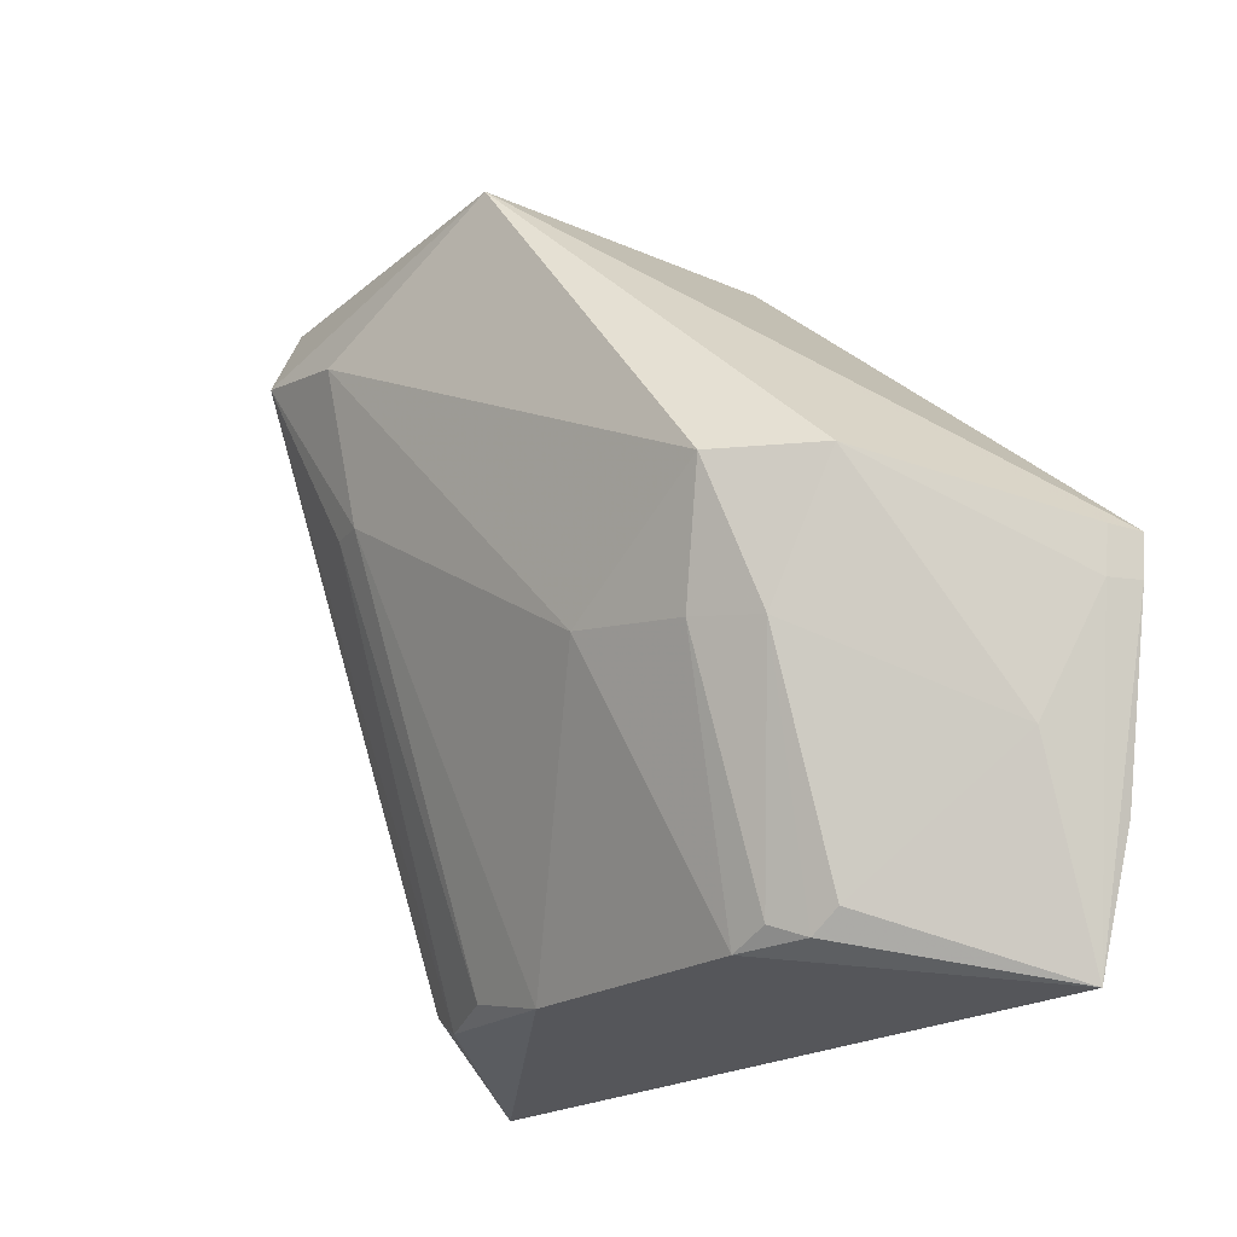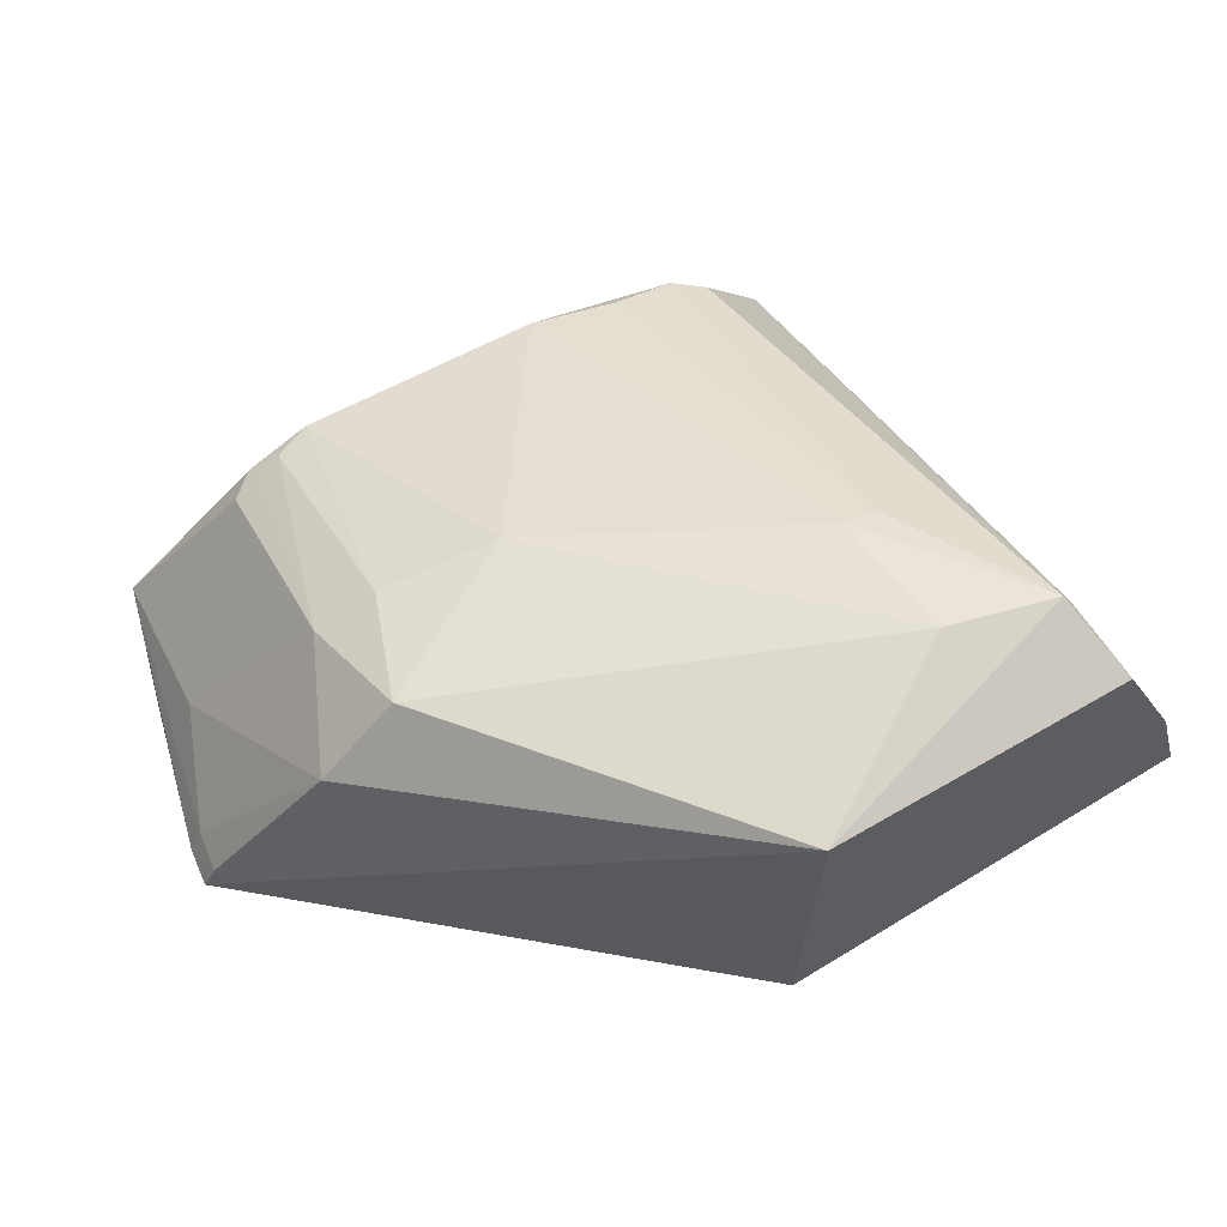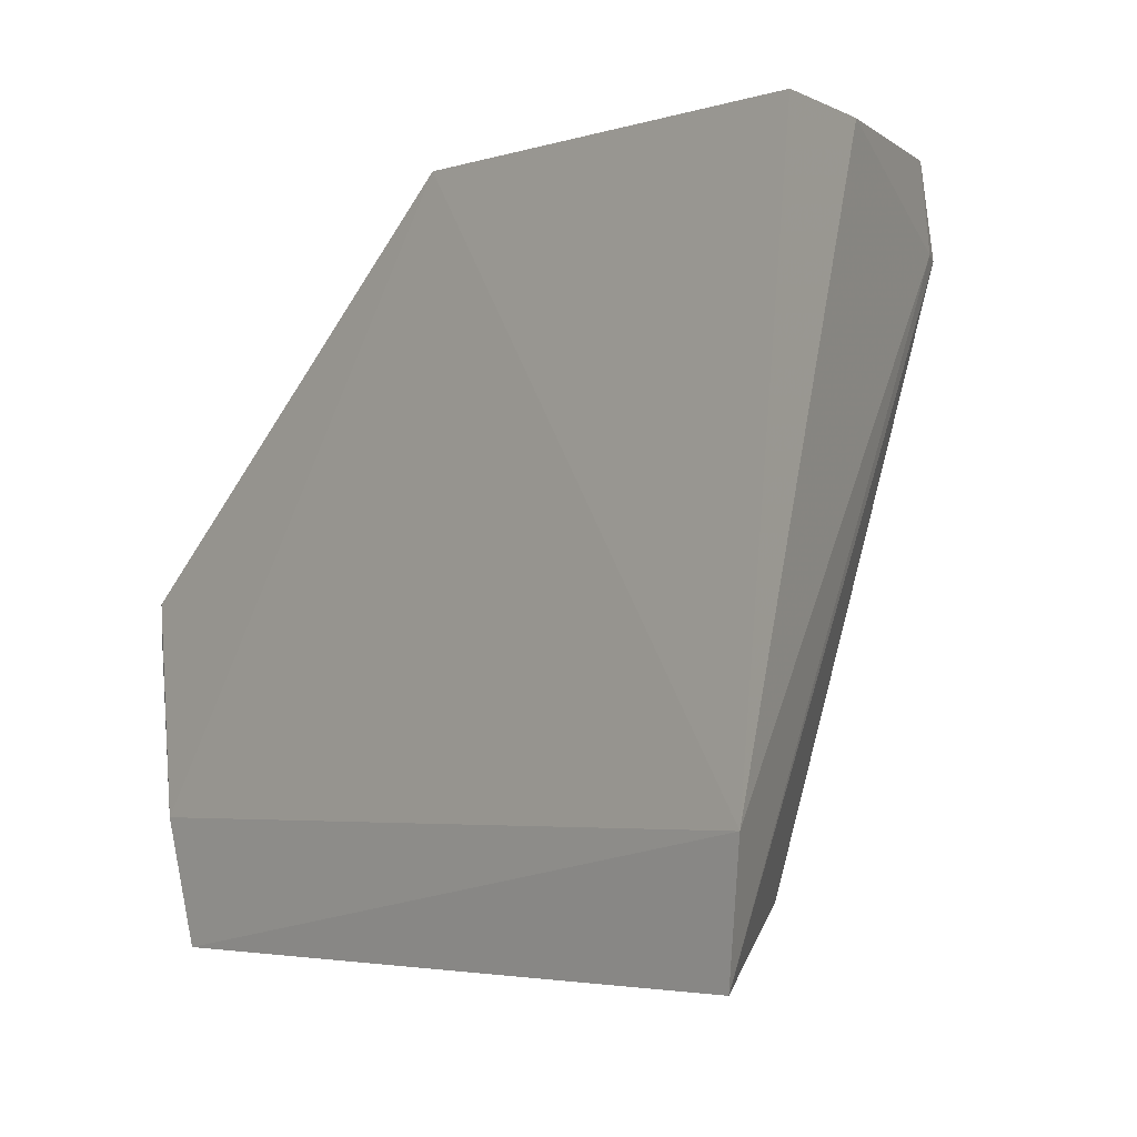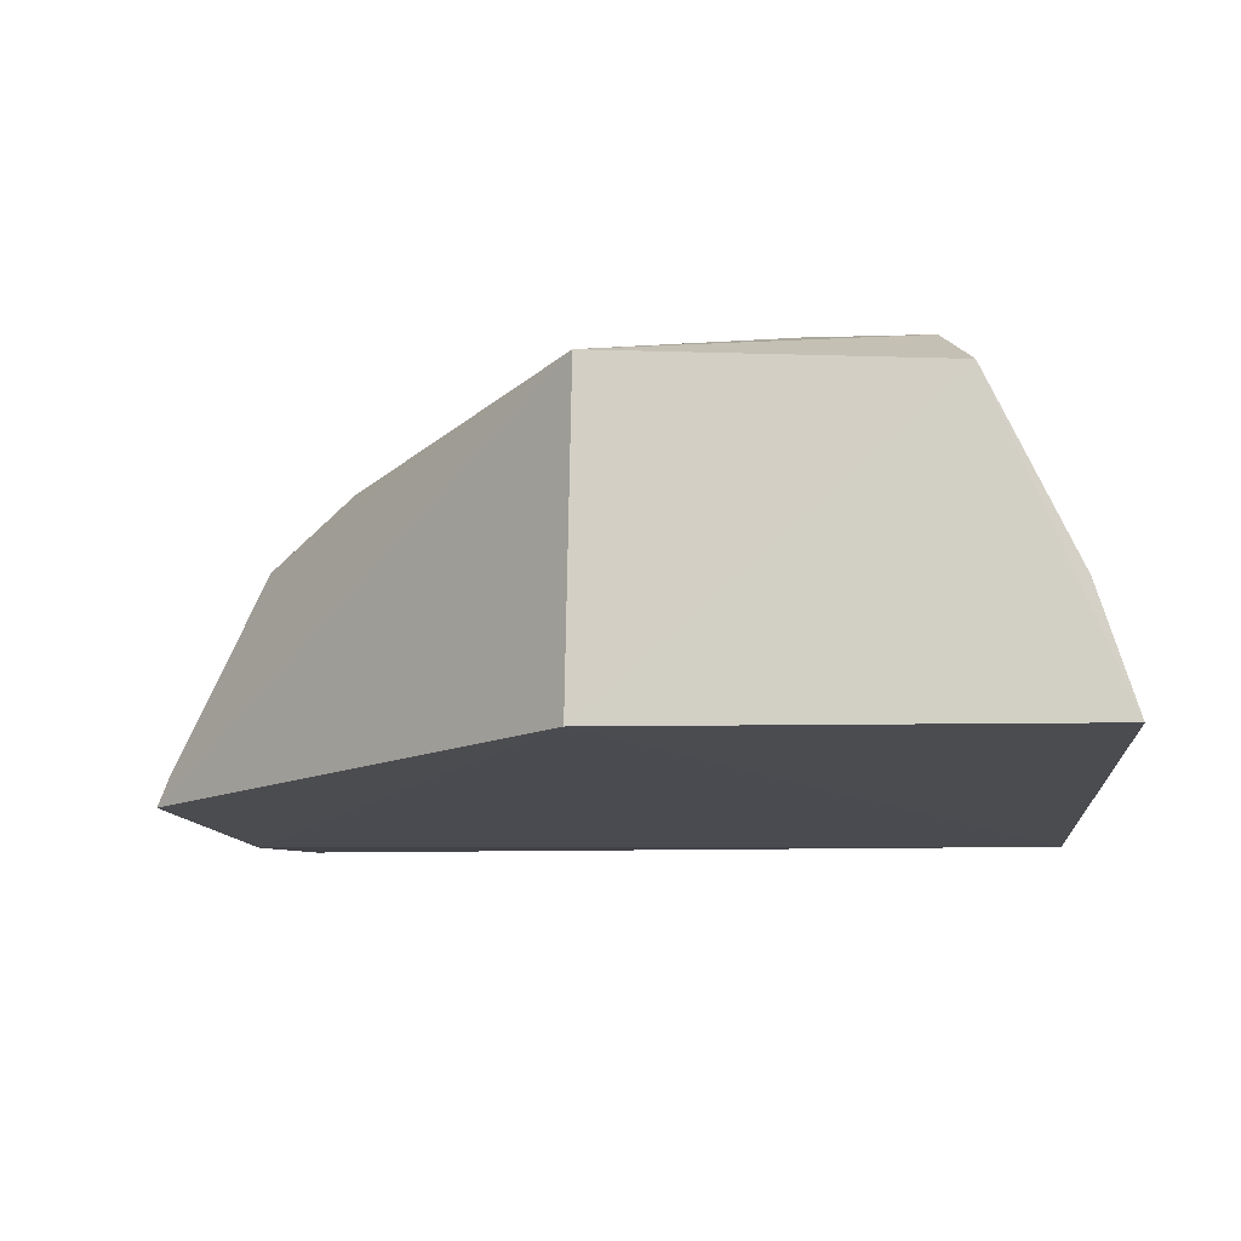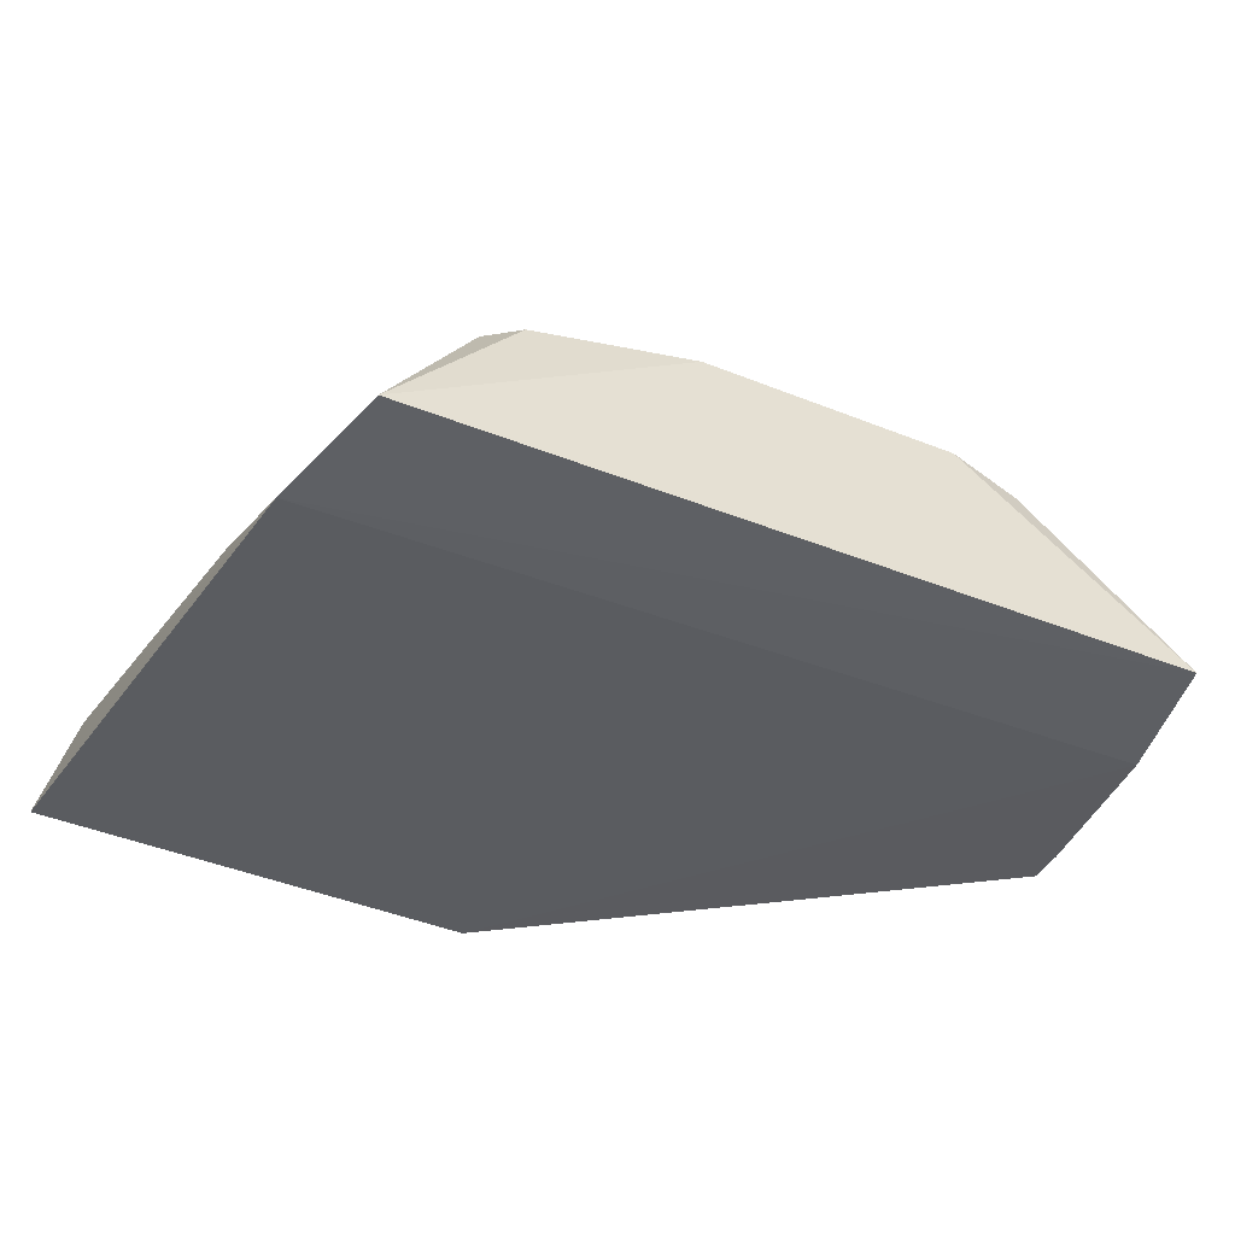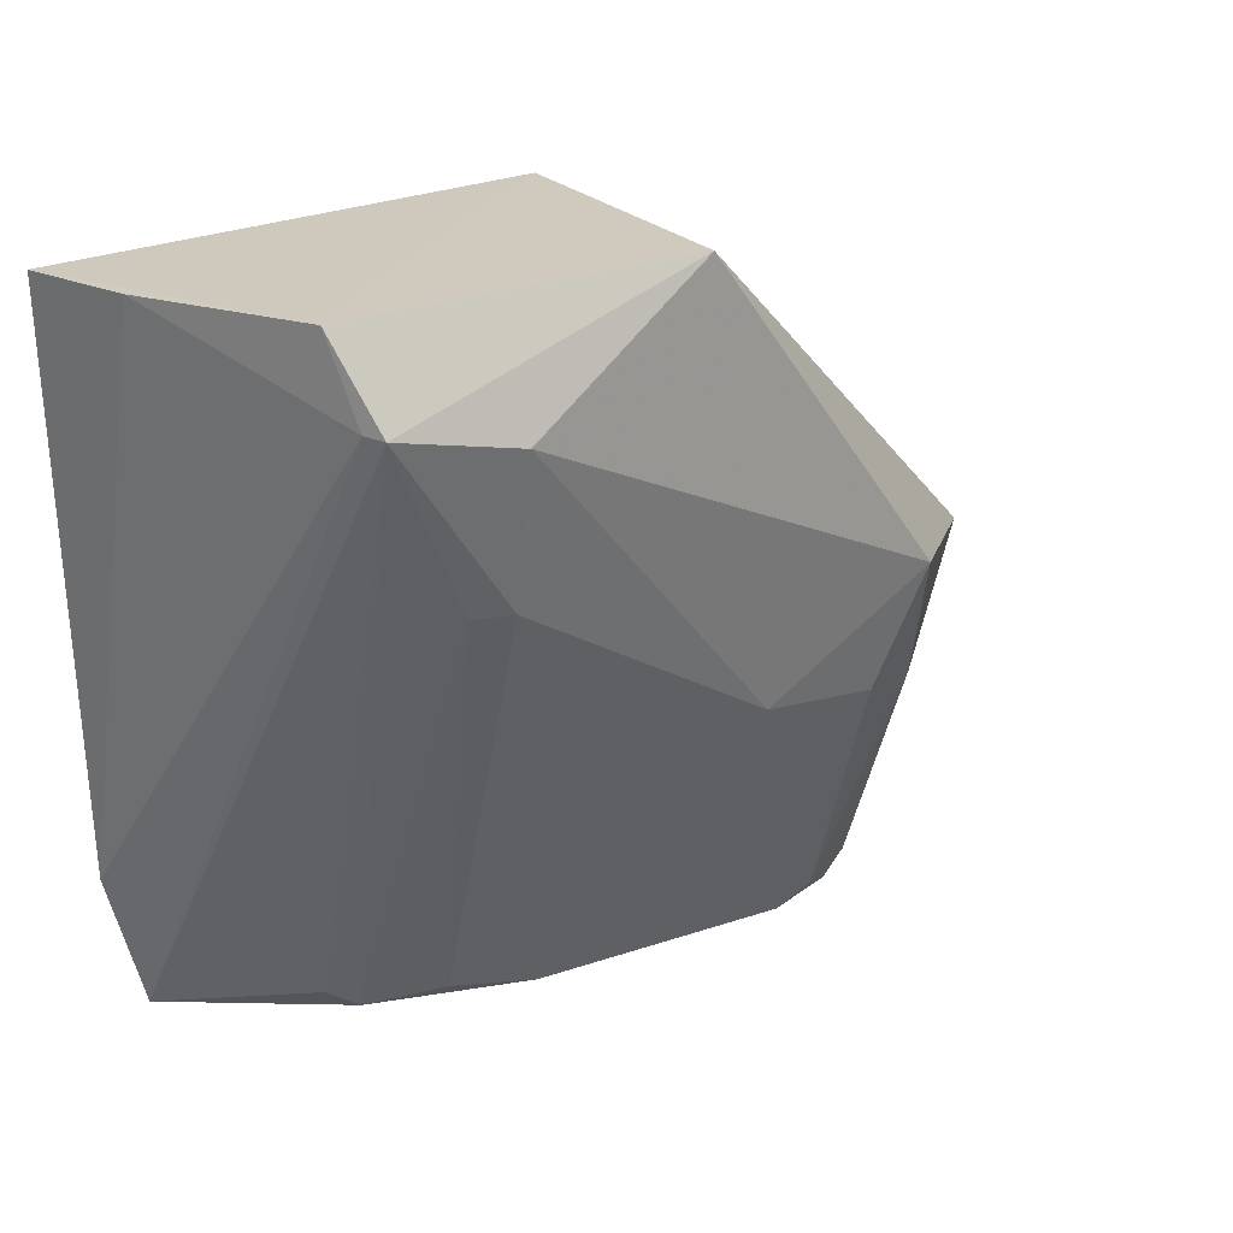
<metadata>
{"format":"obj","ext":"obj","renderer":"f3d","projection":"perspective","resolution":1024,"background":"white","views":[{"elev":-20.0,"azim":51.7,"up":"+Y"},{"elev":59.6,"azim":150.4,"up":"+Z"},{"elev":-5.1,"azim":-130.9,"up":"+Y"},{"elev":-11.5,"azim":-174.1,"up":"+Z"},{"elev":-37.2,"azim":-27.4,"up":"+Z"},{"elev":23.7,"azim":-29.5,"up":"+Y"}]}
</metadata>
<code>
v 0.003012 0.0045 0.07866
v 0.04131 -0.03212 0.05075
v 0.003601 0.003771 0.05187
v -0.03588 0.001939 0.05178
v -0.01897 -0.05527 0.06464
v -0.03361 -0.04803 0.04886
v -0.02518 0.003329 0.07741
v 0.04165 -0.02873 0.05082
v 0.0204 -0.0543 0.06691
v -0.02281 -0.003626 0.08152
v -0.03263 0.002397 0.06196
v 0.03773 -0.04769 0.04956
v 0.0244 -0.02352 0.07574
v -0.03095 -0.05898 0.05038
v -0.01266 -0.01846 0.07943
v -0.02377 -0.003495 0.07999
v 0.03125 -0.02345 0.06933
v -0.01291 -0.005597 0.08225
v -0.02177 -0.0535 0.06422
v 0.03497 -0.05885 0.05028
v -0.01593 -0.01843 0.07871
v -0.005006 -0.05588 0.06705
v 0.01015 -0.03256 0.07562
v 0.04058 -0.02835 0.05322
v 0.02514 -0.05356 0.06452
v 0.03606 -0.04206 0.05626
v -0.01262 -0.05427 0.06693
v 0.01706 -0.05581 0.06702
v 0.02074 -0.03408 0.07386
v 0.0261 -0.0348 0.07124
v 0.02289 -0.0554 0.06509
v 0.04015 -0.0321 0.05323
f 6 4 3
f 7 1 3
f 7 3 4
f 8 3 1
f 10 1 7
f 11 7 4
f 11 4 6
f 12 6 3
f 12 3 8
f 12 8 2
f 16 10 7
f 16 7 11
f 16 11 6
f 16 14 10
f 16 6 14
f 17 1 13
f 18 13 1
f 18 1 10
f 18 10 15
f 19 14 5
f 19 5 10
f 19 10 14
f 20 14 6
f 20 6 12
f 20 12 2
f 21 15 10
f 21 10 5
f 22 5 14
f 22 14 20
f 23 18 15
f 23 13 18
f 23 15 22
f 24 2 8
f 24 8 1
f 24 1 17
f 26 25 20
f 27 21 5
f 27 15 21
f 27 22 15
f 27 5 22
f 28 22 20
f 28 23 22
f 29 13 23
f 29 28 9
f 29 23 28
f 30 17 13
f 30 29 9
f 30 13 29
f 30 26 17
f 30 25 26
f 31 20 25
f 31 28 20
f 31 9 28
f 31 30 9
f 31 25 30
f 32 26 20
f 32 20 2
f 32 2 24
f 32 24 17
f 32 17 26

</code>
